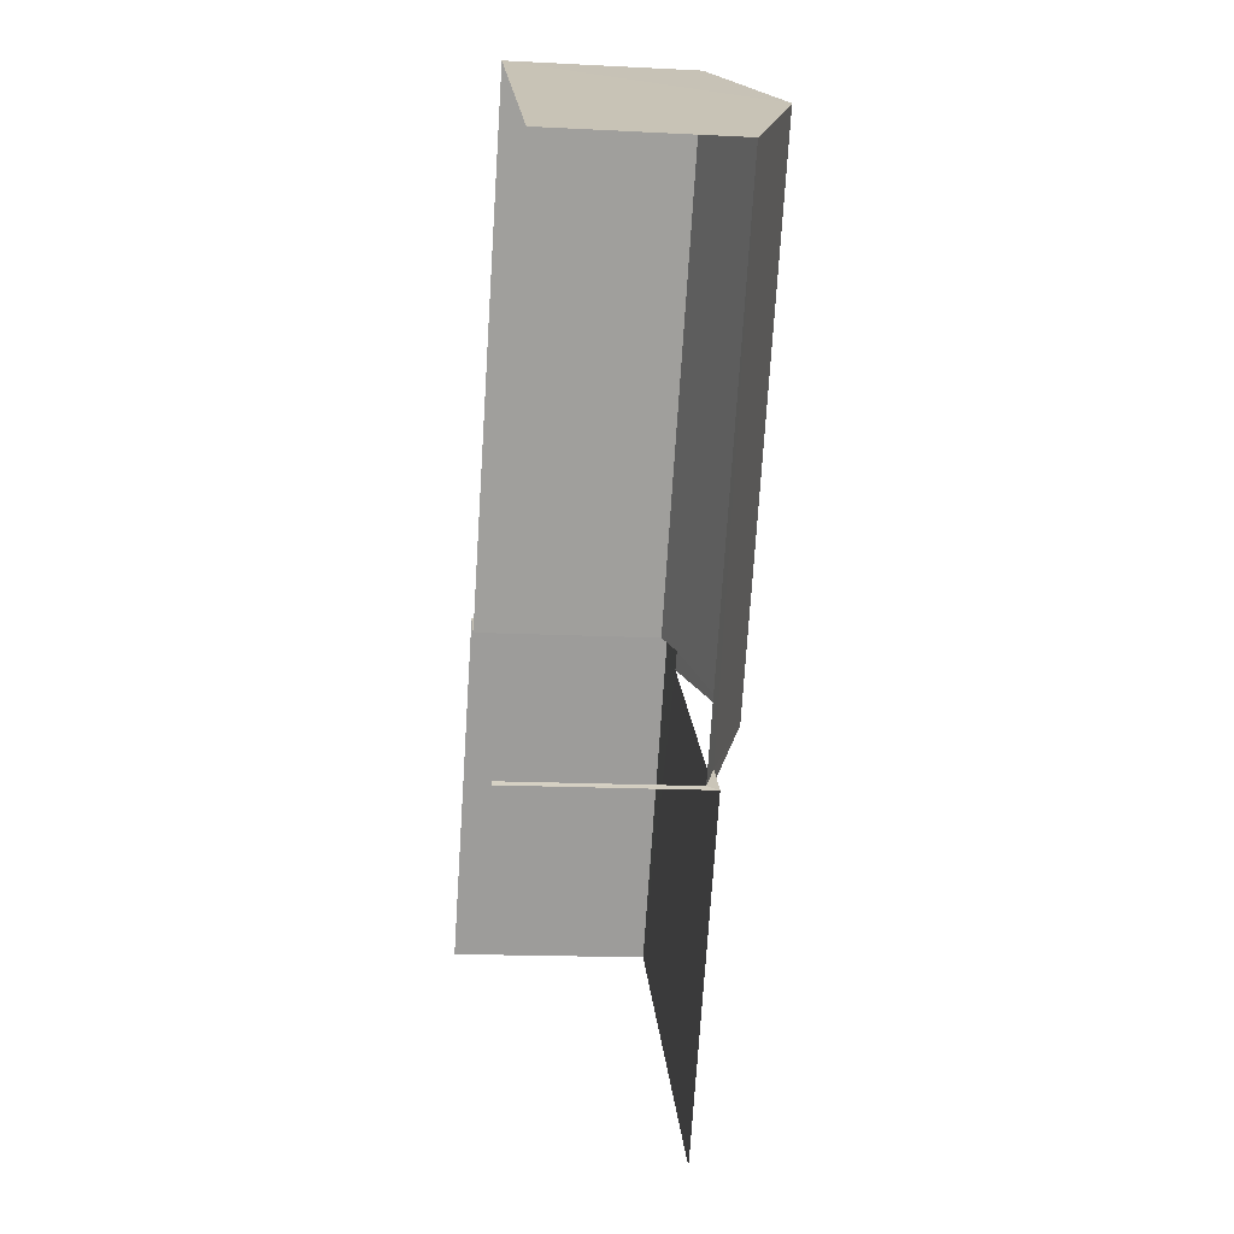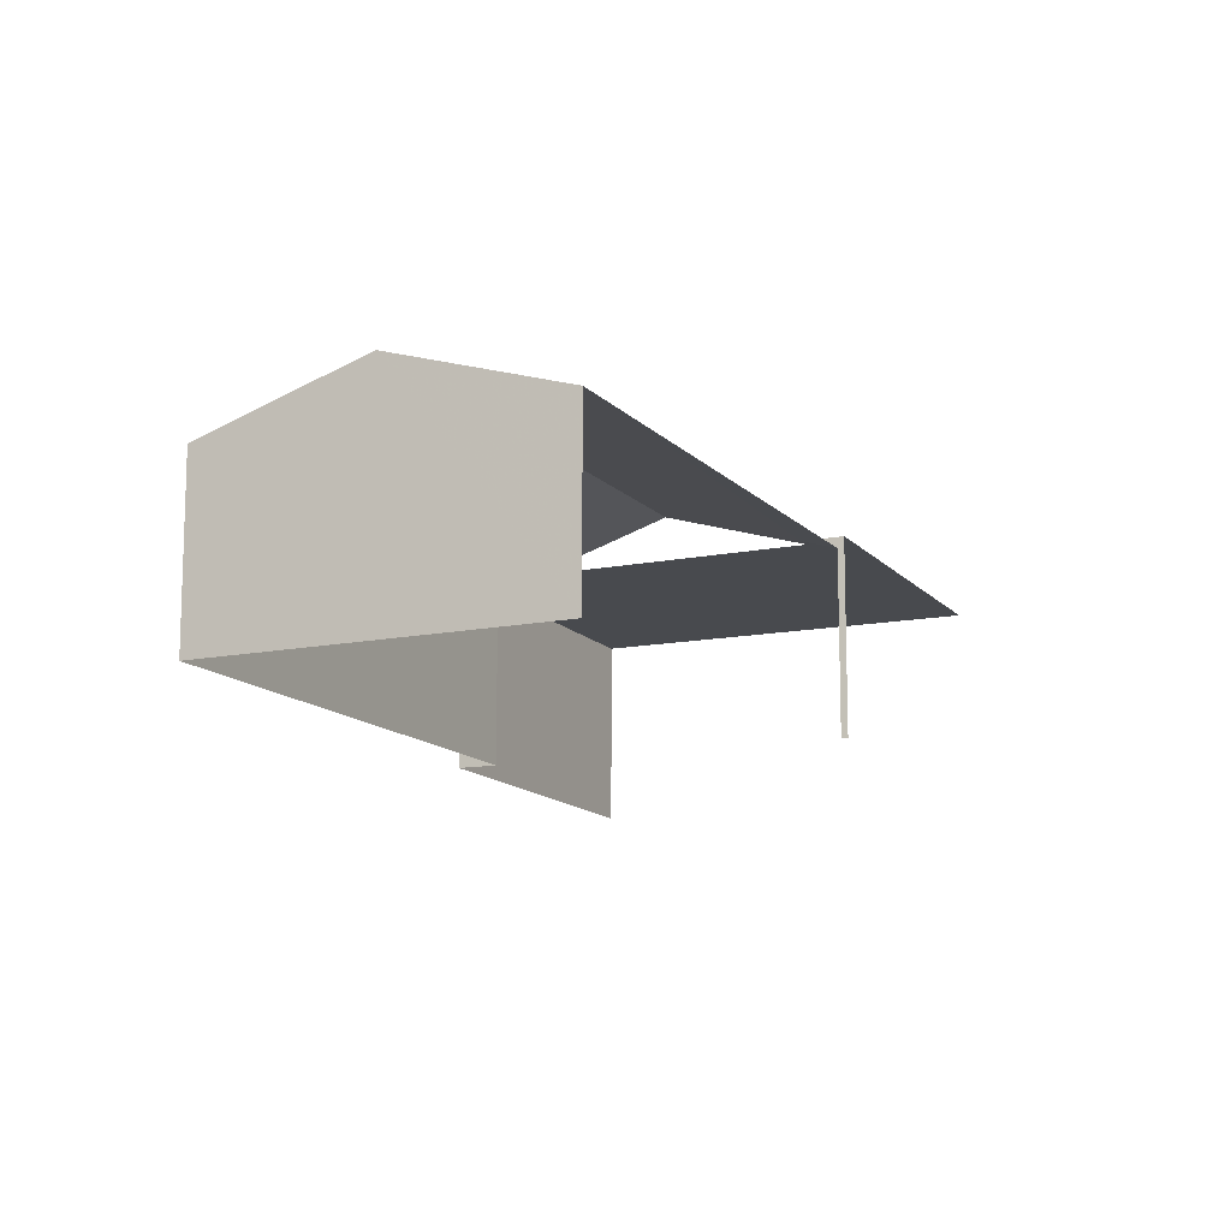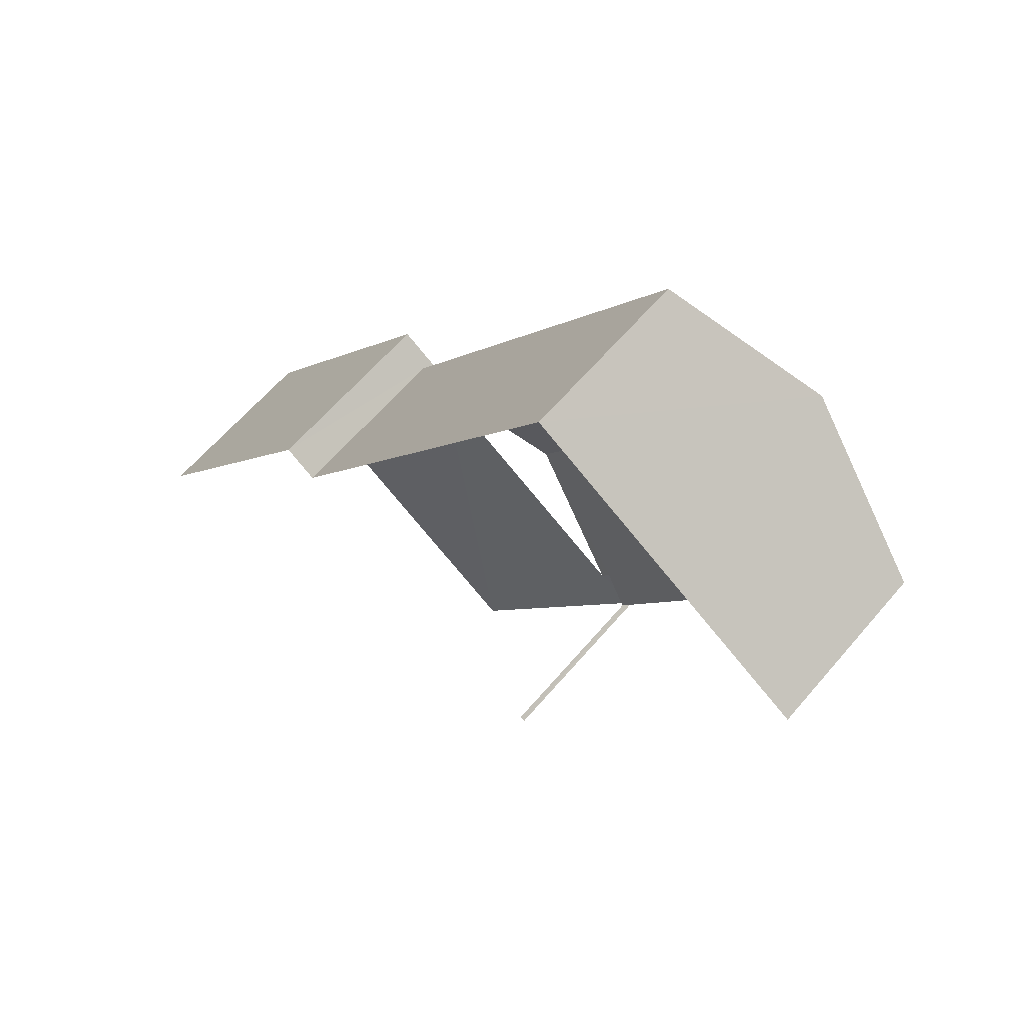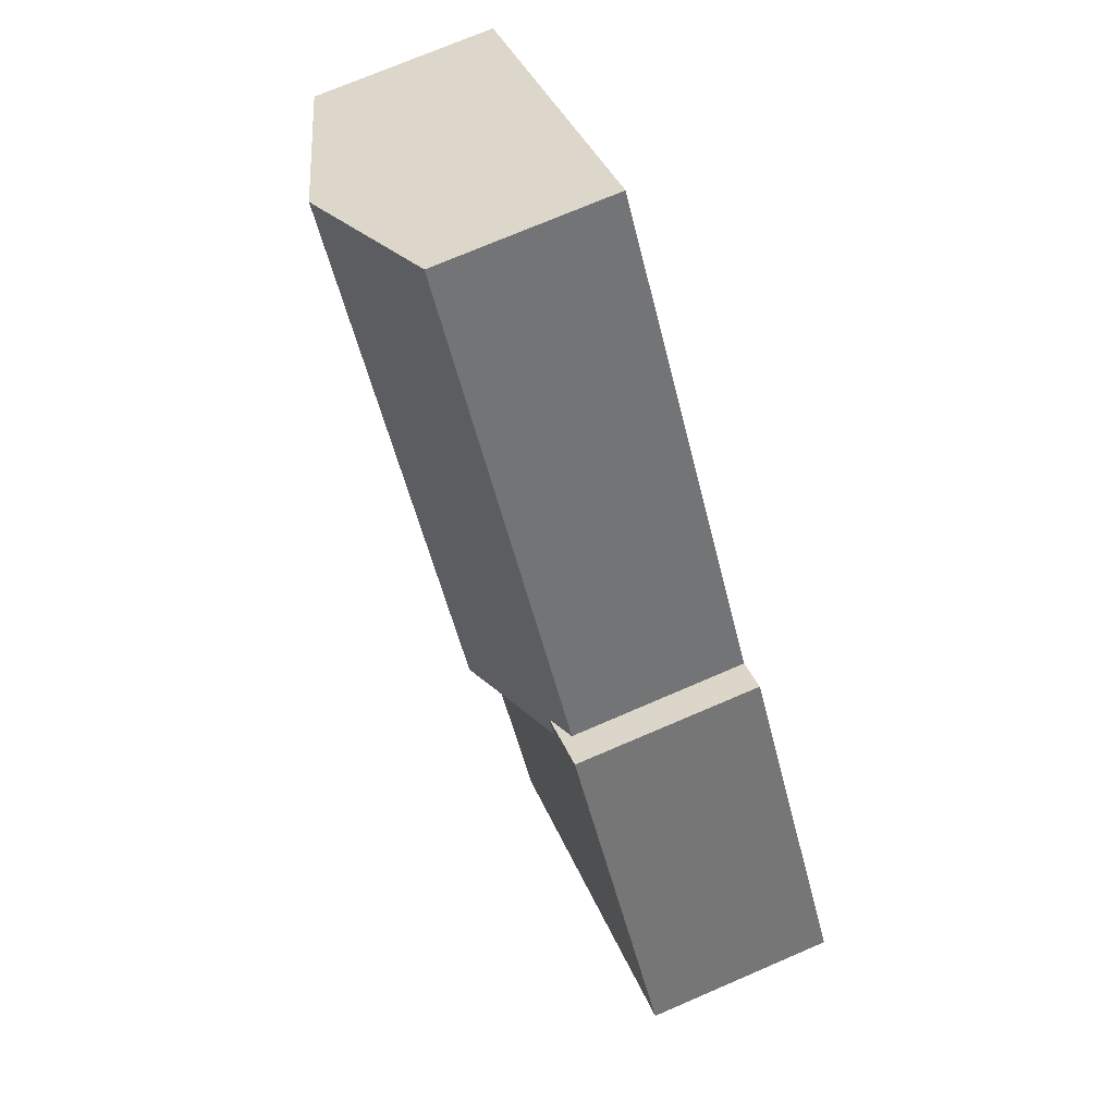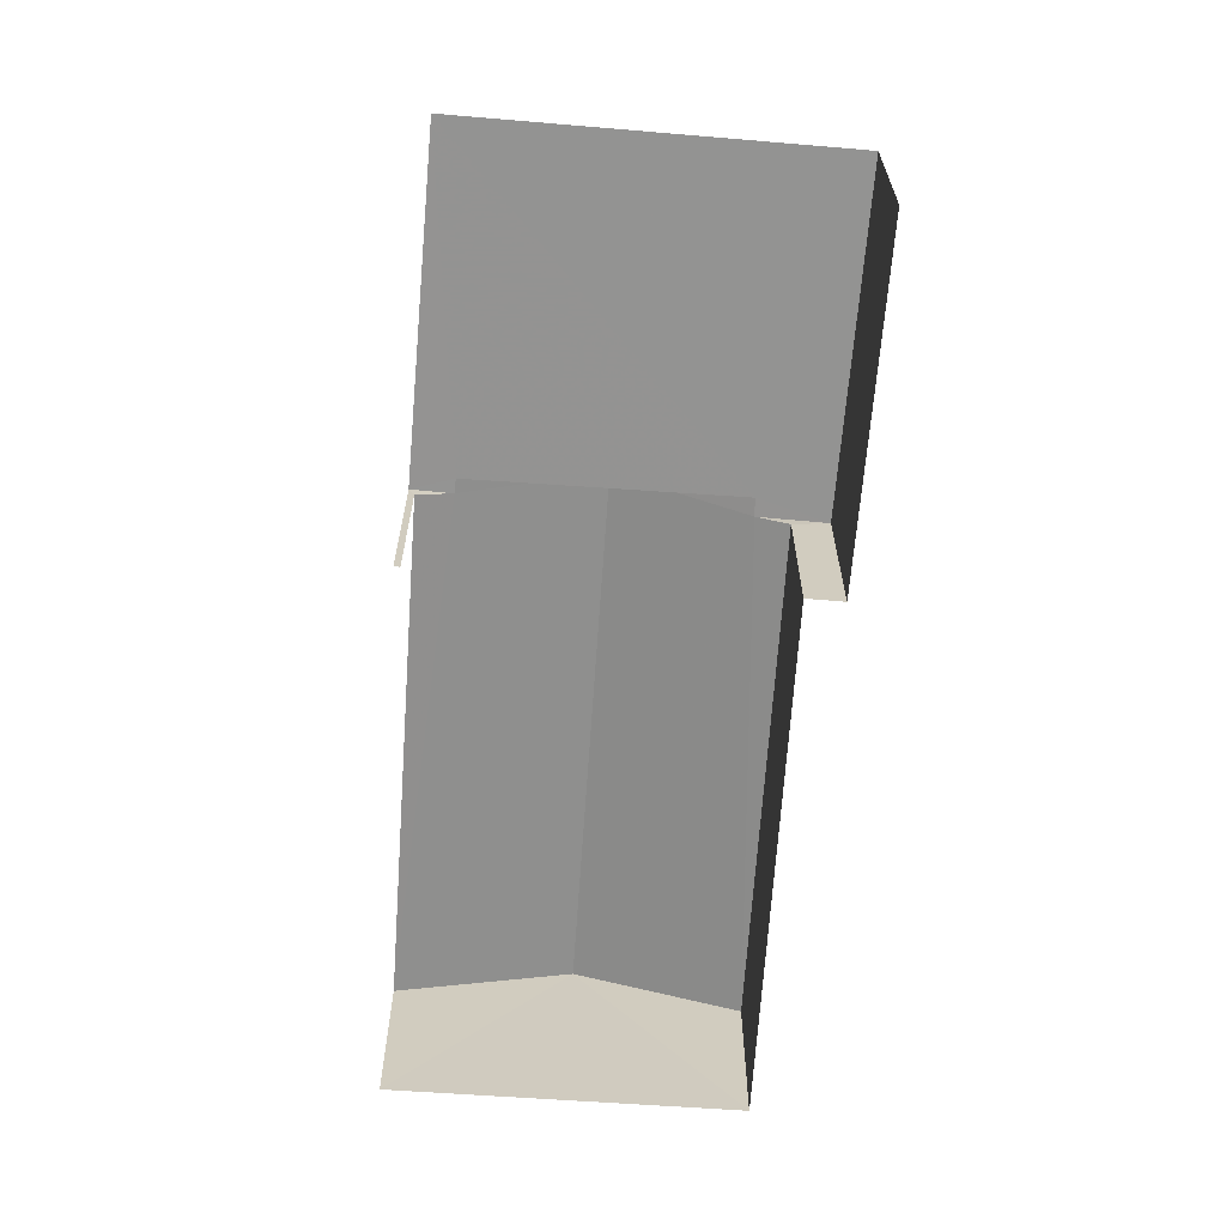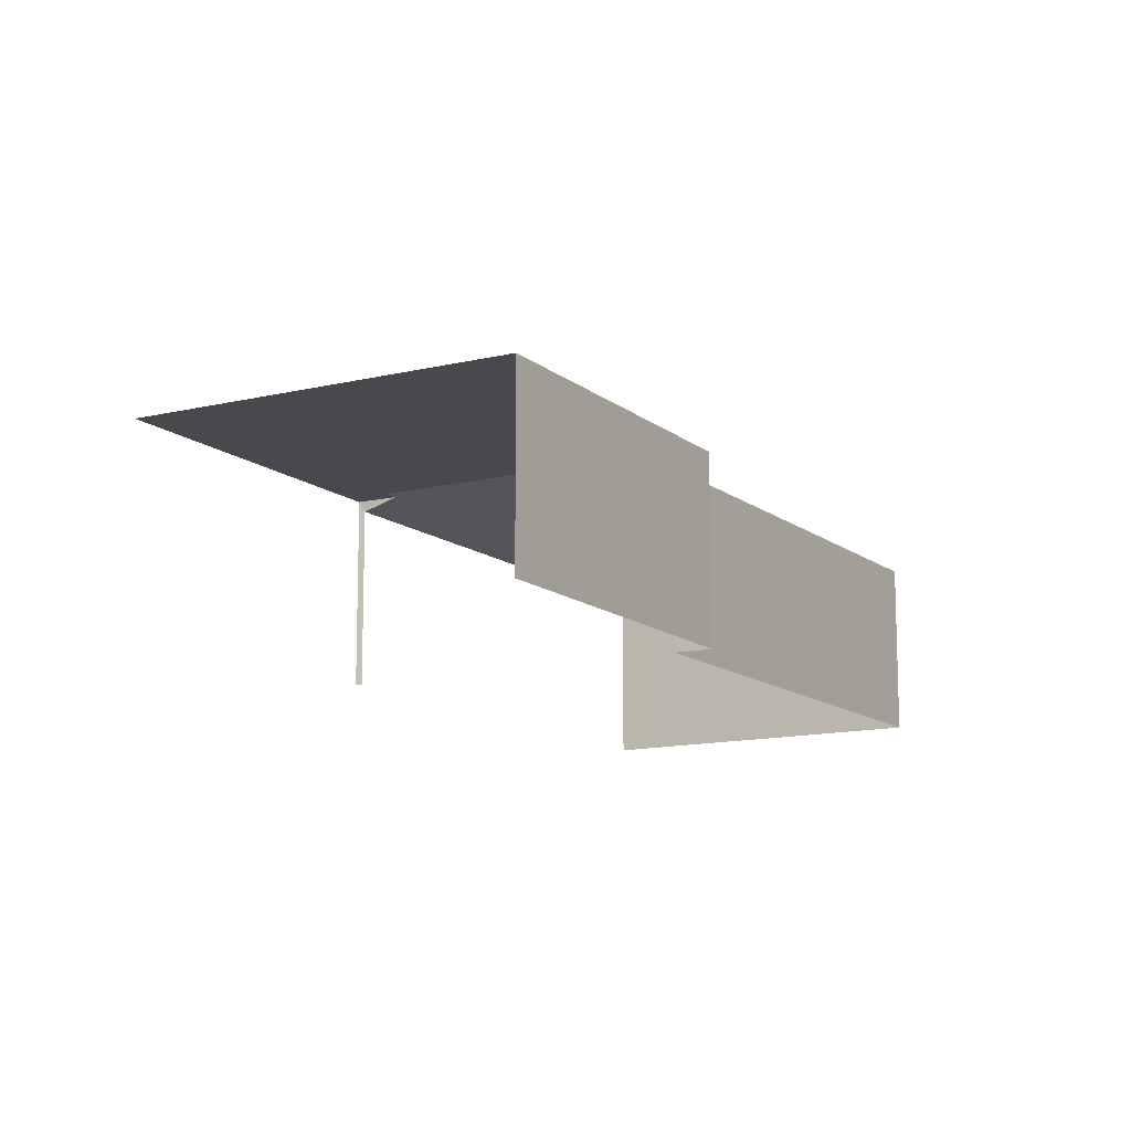
<metadata>
{"format":"obj","ext":"obj","renderer":"f3d","projection":"perspective","resolution":1024,"background":"white","views":[{"elev":-15.7,"azim":-96.4,"up":"+Y"},{"elev":-13.0,"azim":-120.0,"up":"+Z"},{"elev":61.2,"azim":-140.0,"up":"+Y"},{"elev":71.8,"azim":66.5,"up":"+Y"},{"elev":-66.7,"azim":30.8,"up":"+Z"},{"elev":-12.5,"azim":65.3,"up":"+Z"}]}
</metadata>
<code>
v -2.24e+05 -1.284e+05 14.11
v -2.24e+05 -1.284e+05 14.11
v -2.24e+05 -1.284e+05 14.11
v -2.24e+05 -1.284e+05 14.11
v -2.24e+05 -1.284e+05 14.11
v -2.24e+05 -1.284e+05 14.11
v -2.24e+05 -1.284e+05 14.11
v -2.239e+05 -1.284e+05 14.11
v -2.24e+05 -1.284e+05 17.46
v -2.24e+05 -1.284e+05 17.46
v -2.24e+05 -1.284e+05 17.66
v -2.24e+05 -1.284e+05 18.47
v -2.24e+05 -1.284e+05 18.47
v -2.24e+05 -1.284e+05 17.66
v -2.24e+05 -1.284e+05 17.66
v -2.239e+05 -1.284e+05 17.66
v -2.24e+05 -1.284e+05 17.66
v -2.24e+05 -1.284e+05 17.66
v -2.24e+05 -1.284e+05 17.66
v -2.24e+05 -1.284e+05 17.66
v -2.24e+05 -1.284e+05 17.46
v -2.24e+05 -1.284e+05 17.46
f 1 2 3
f 4 5 6
f 3 2 5
f 2 7 8
f 6 2 8
f 5 2 6
f 17 4 6
f 17 18 4
f 5 21 3
f 5 22 21
f 19 14 13
f 17 6 8
f 16 17 8
f 9 10 11
f 10 12 11
f 11 13 14
f 11 12 13
f 14 15 11
f 15 14 16
f 16 14 17
f 18 19 20
f 17 19 18
f 14 19 17
f 21 20 12
f 12 20 13
f 21 22 20
f 13 20 19
f 22 18 20
f 5 4 22
f 4 18 22
f 16 8 7
f 15 16 7
f 2 1 10
f 9 2 10
f 10 1 12
f 1 3 12
f 3 21 12
f 7 9 15
f 15 9 11
f 2 9 7

</code>
